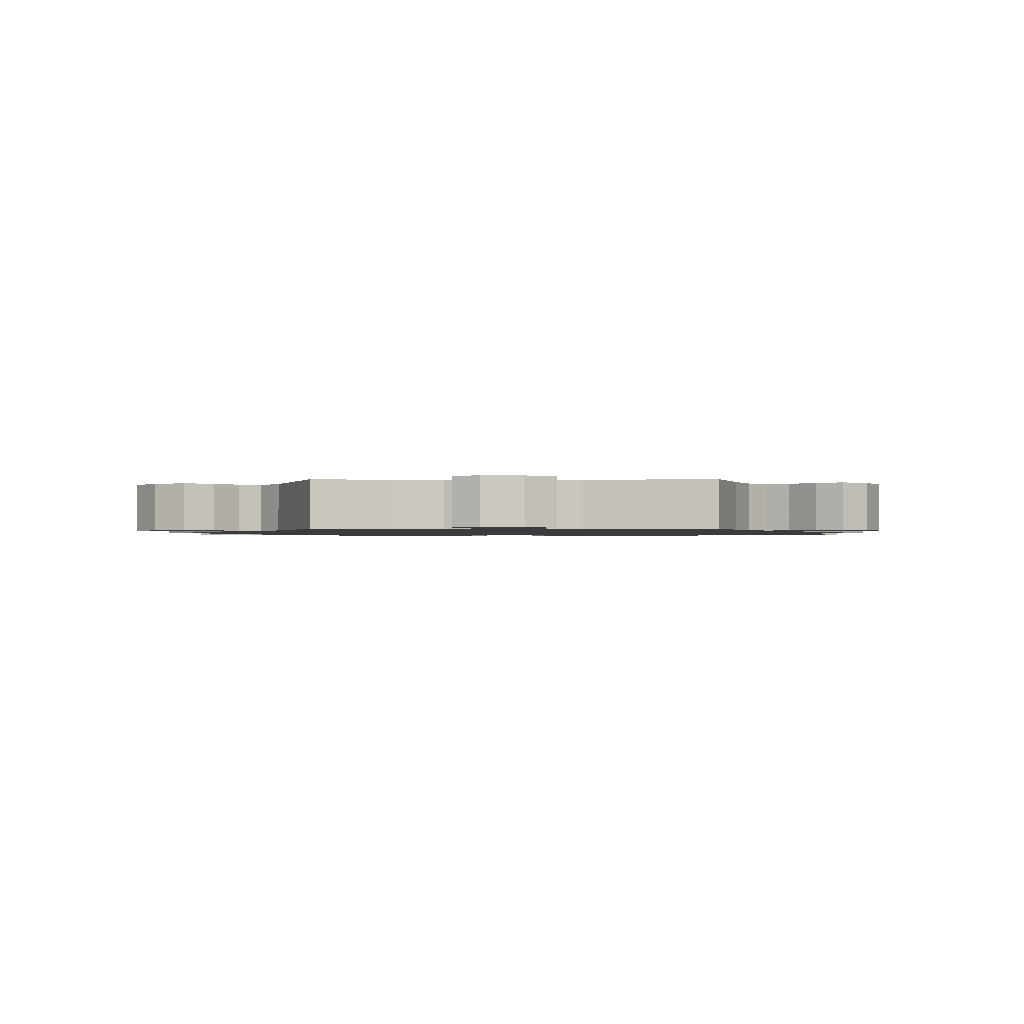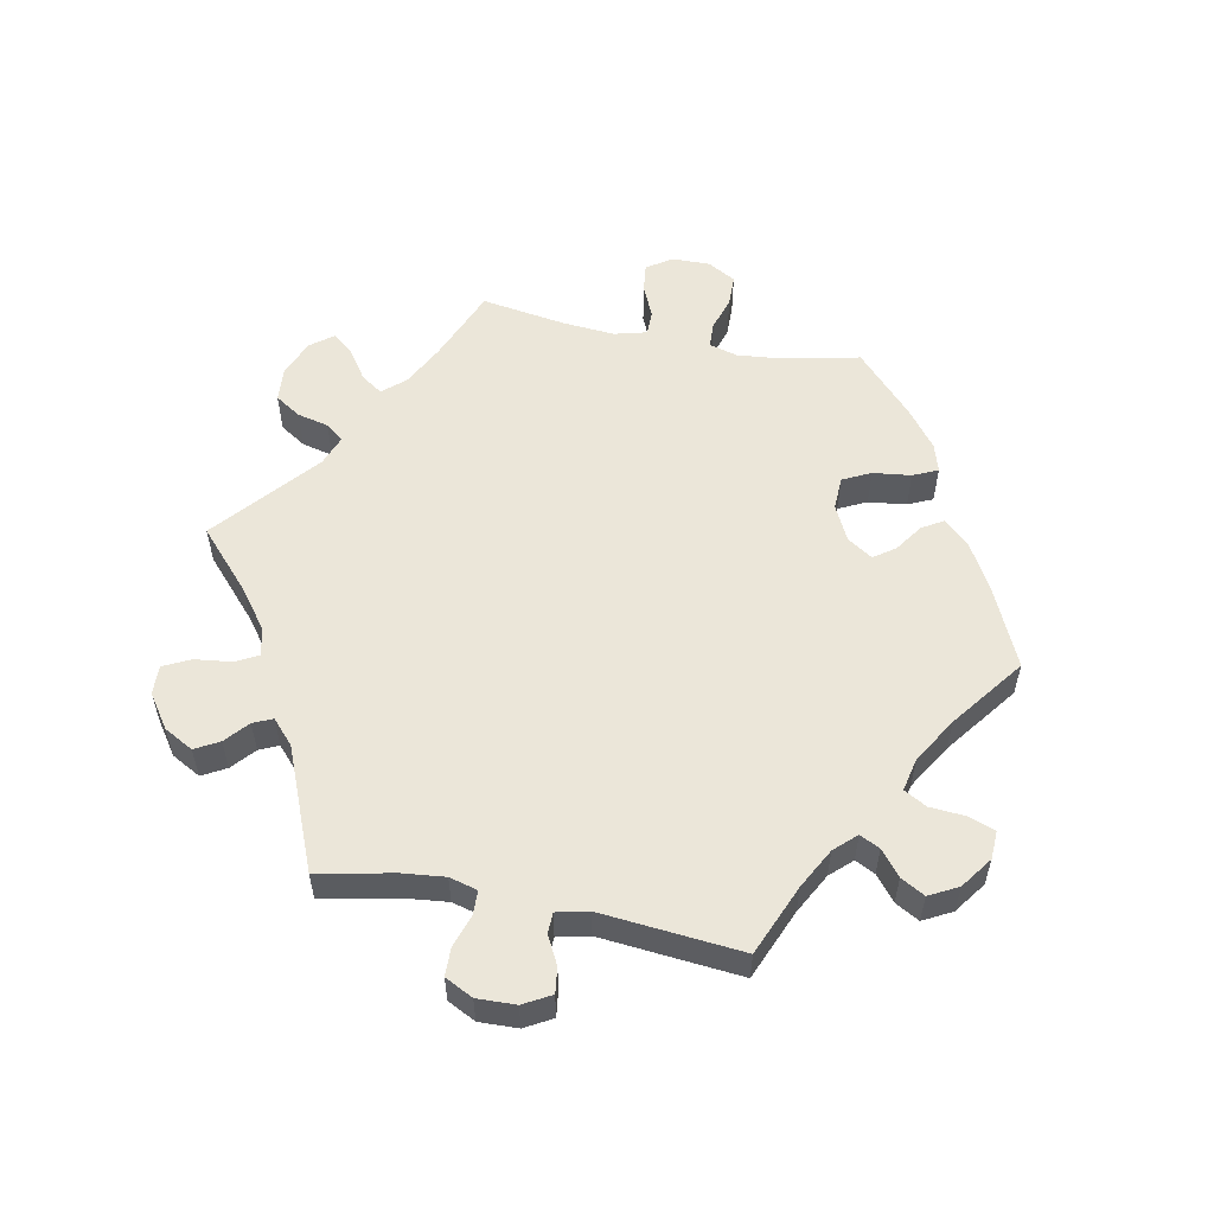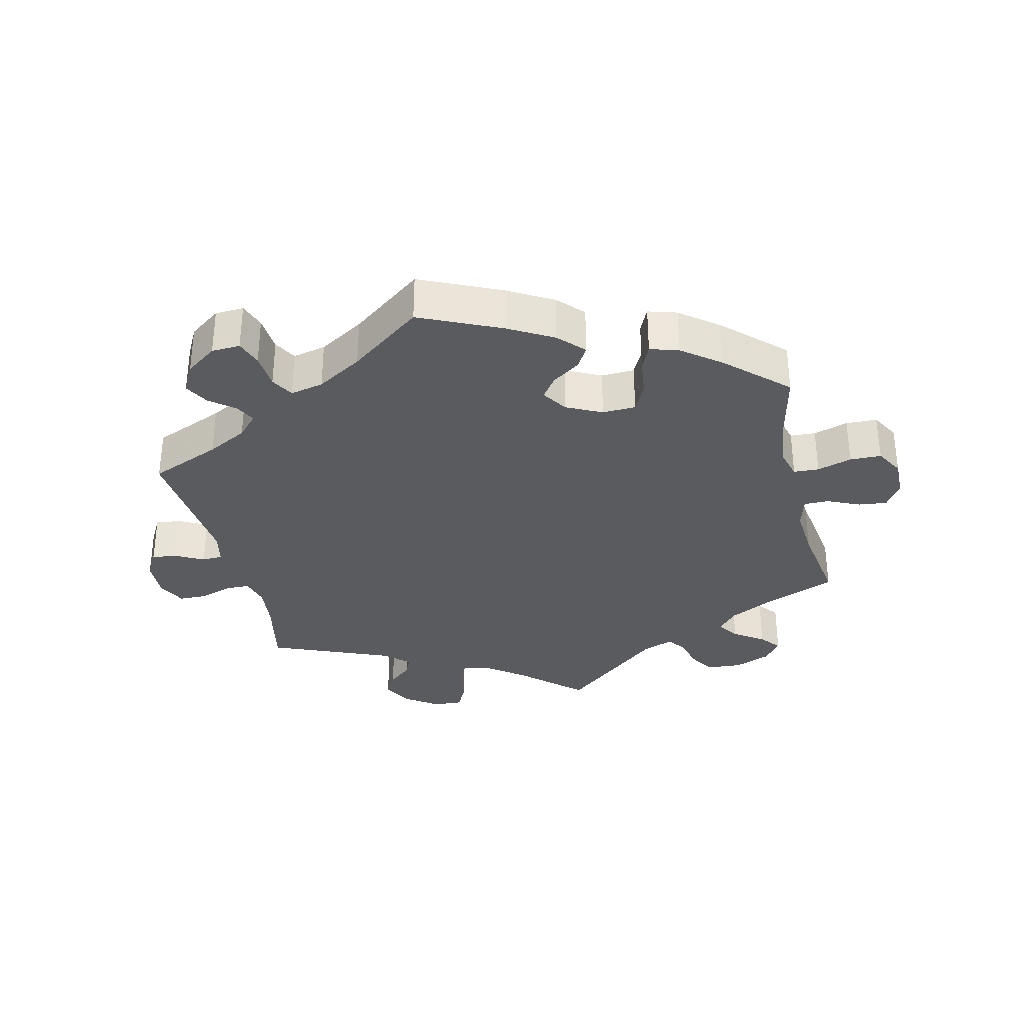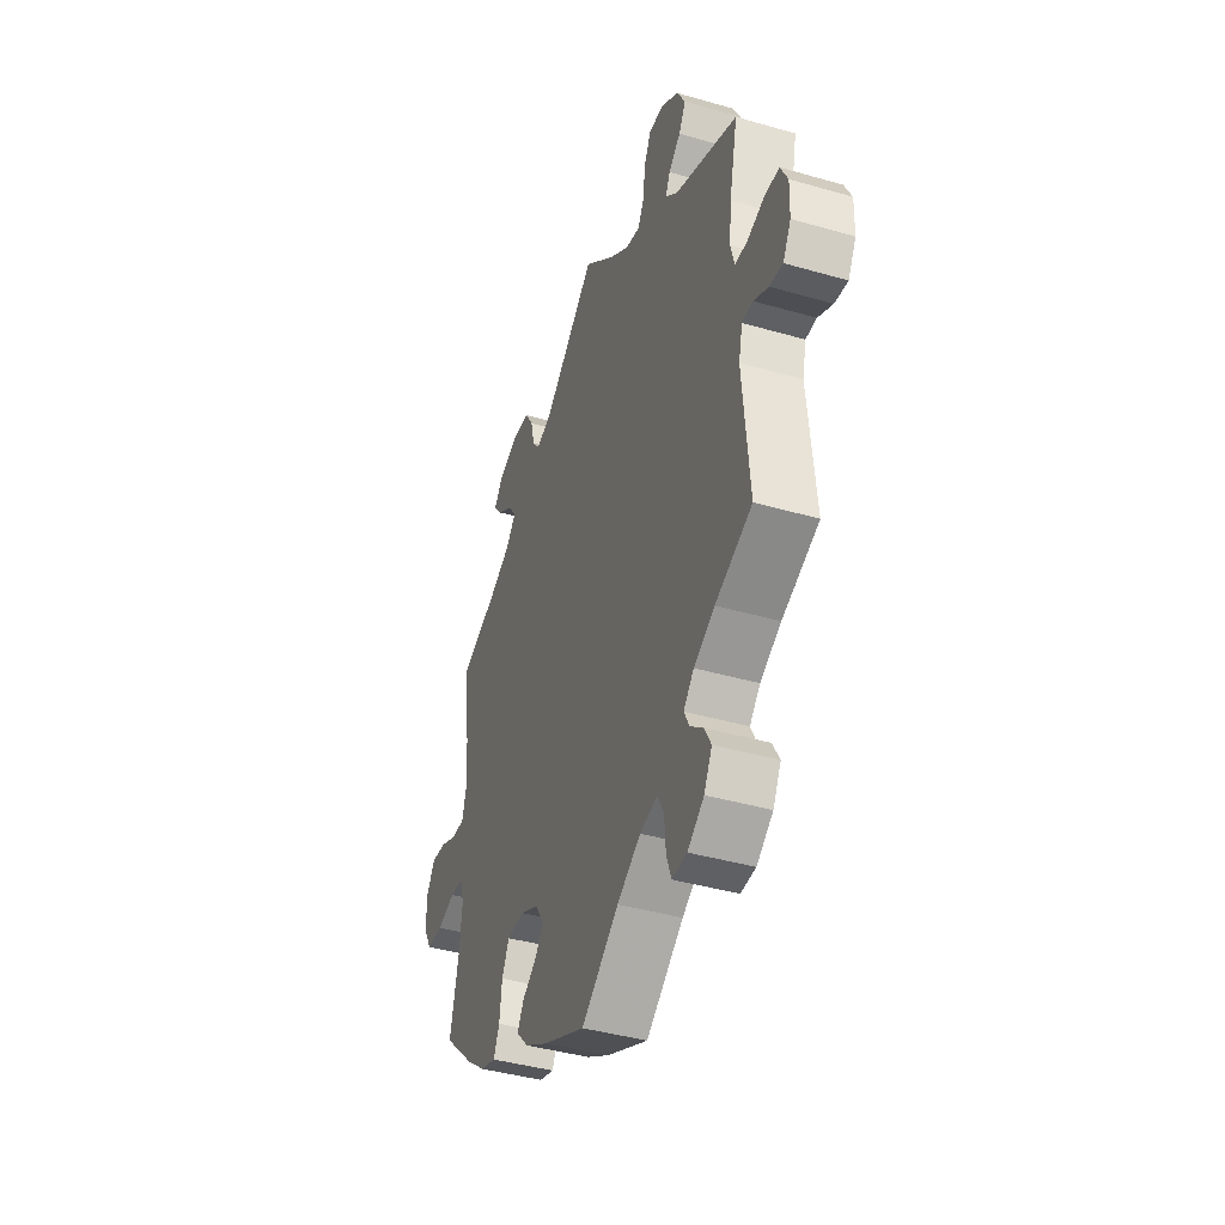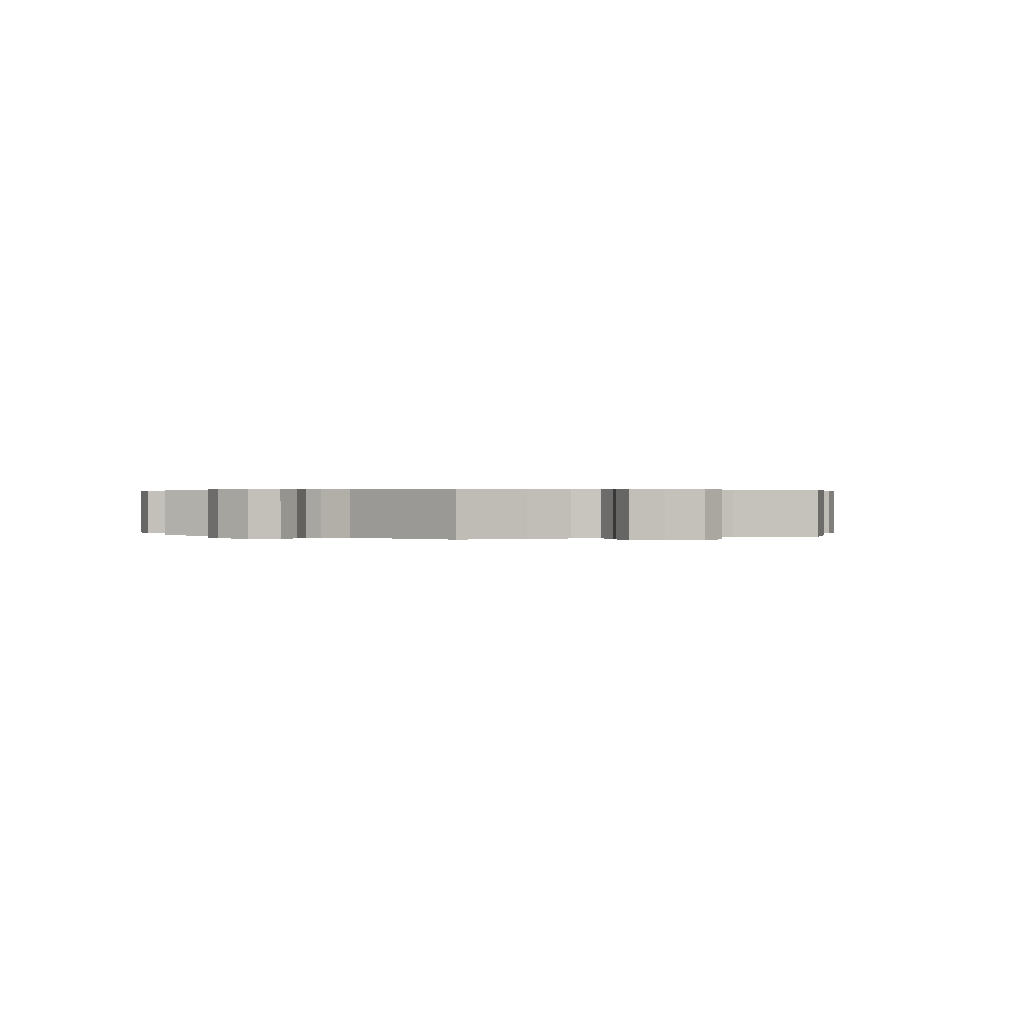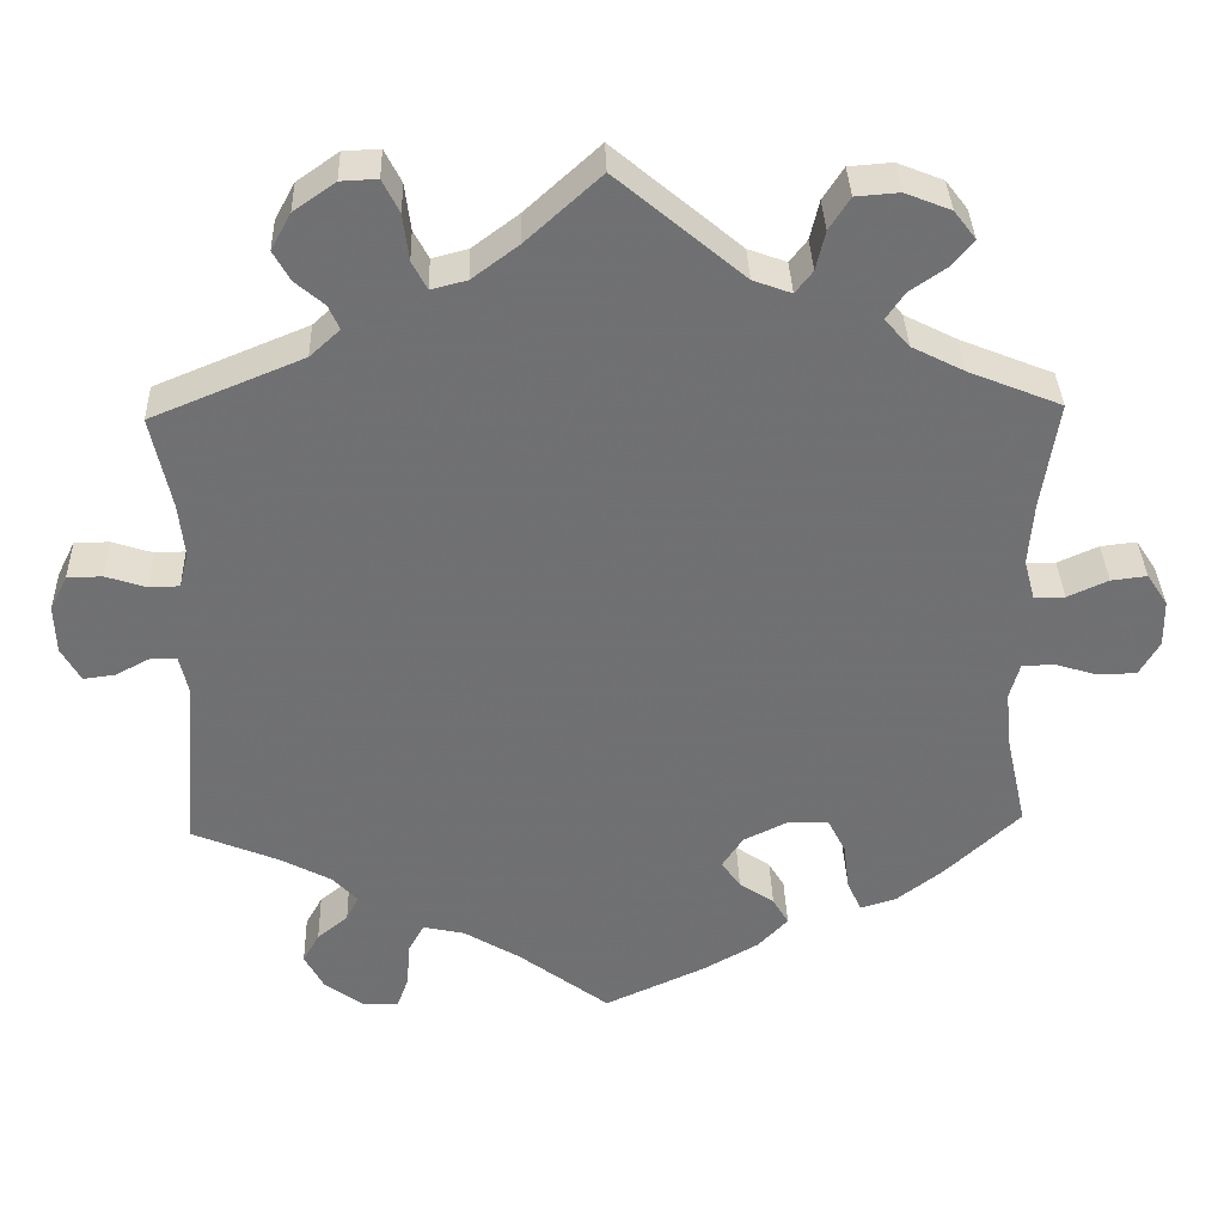
<metadata>
{"format":"obj","ext":"obj","renderer":"f3d","projection":"perspective","resolution":1024,"background":"white","views":[{"elev":-1.3,"azim":30.2,"up":"+Y"},{"elev":55.6,"azim":101.3,"up":"+Y"},{"elev":-33.1,"azim":-166.7,"up":"+Y"},{"elev":-41.2,"azim":70.7,"up":"+Z"},{"elev":0.3,"azim":127.3,"up":"+Y"},{"elev":35.1,"azim":178.2,"up":"+Z"}]}
</metadata>
<code>
v 0.395 0.07 -0.333
v 0.335 0.07 -0.365
v 0.305 0.07 -0.397
v 0.32 0.07 -0.427
v 0.357 0.07 -0.457
v 0.377 0.07 -0.493
v 0.354 0.07 -0.536
v 0.307 0.07 -0.57
v 0.264 0.07 -0.572
v 0.25 0.07 -0.533
v 0.246 0.07 -0.479
v 0.227 0.07 -0.445
v 0.177 0.07 -0.456
v 0.109 0.07 -0.497
v 0.001 0.07 -0.578
v -0.12 0.07 -0.523
v -0.187 0.07 -0.485
v -0.223 0.07 -0.447
v -0.204 0.07 -0.415
v -0.162 0.07 -0.386
v -0.139 0.07 -0.354
v -0.164 0.07 -0.316
v -0.217 0.07 -0.29
v -0.267 0.07 -0.292
v -0.288 0.07 -0.334
v -0.295 0.07 -0.391
v -0.312 0.07 -0.428
v -0.355 0.07 -0.415
v -0.411 0.07 -0.372
v -0.501 0.07 -0.288
v -0.476 0.07 -0.175
v -0.469 0.07 -0.106
v -0.481 0.07 -0.063
v -0.519 0.07 -0.061
v -0.571 0.07 -0.077
v -0.618 0.07 -0.076
v -0.642 0.07 -0.034
v -0.641 0.07 0.023
v -0.616 0.07 0.061
v -0.573 0.07 0.056
v -0.524 0.07 0.034
v -0.487 0.07 0.034
v -0.474 0.07 0.083
v -0.48 0.07 0.16
v -0.5 0.07 0.289
v -0.389 0.07 0.334
v -0.326 0.07 0.366
v -0.296 0.07 0.4
v -0.318 0.07 0.432
v -0.363 0.07 0.463
v -0.388 0.07 0.494
v -0.362 0.07 0.528
v -0.307 0.07 0.55
v -0.255 0.07 0.546
v -0.23 0.07 0.507
v -0.219 0.07 0.46
v -0.198 0.07 0.433
v -0.152 0.07 0.45
v 0 0.07 0.578
v 0.089 0.07 0.497
v 0.145 0.07 0.455
v 0.188 0.07 0.444
v 0.206 0.07 0.478
v 0.213 0.07 0.534
v 0.233 0.07 0.574
v 0.277 0.07 0.572
v 0.327 0.07 0.537
v 0.351 0.07 0.493
v 0.331 0.07 0.457
v 0.296 0.07 0.427
v 0.283 0.07 0.398
v 0.319 0.07 0.365
v 0.501 0.07 0.29
v 0.477 0.07 0.178
v 0.47 0.07 0.113
v 0.481 0.07 0.071
v 0.517 0.07 0.07
v 0.566 0.07 0.086
v 0.608 0.07 0.085
v 0.629 0.07 0.043
v 0.627 0.07 -0.015
v 0.604 0.07 -0.056
v 0.566 0.07 -0.051
v 0.524 0.07 -0.029
v 0.493 0.07 -0.03
v 0.482 0.07 -0.078
v 0.501 0.07 -0.289
v 0.395 0 -0.333
v 0.335 0 -0.365
v 0.305 0 -0.397
v 0.32 0 -0.427
v 0.357 0 -0.457
v 0.377 0 -0.493
v 0.354 0 -0.536
v 0.307 0 -0.57
v 0.264 0 -0.572
v 0.25 0 -0.533
v 0.246 0 -0.479
v 0.227 0 -0.445
v 0.177 0 -0.456
v 0.109 0 -0.497
v 0.001 0 -0.578
v -0.12 0 -0.523
v -0.187 0 -0.485
v -0.223 0 -0.447
v -0.204 0 -0.415
v -0.162 0 -0.386
v -0.139 0 -0.354
v -0.164 0 -0.316
v -0.217 0 -0.29
v -0.267 0 -0.292
v -0.288 0 -0.334
v -0.295 0 -0.391
v -0.312 0 -0.428
v -0.355 0 -0.415
v -0.411 0 -0.372
v -0.501 0 -0.288
v -0.476 0 -0.175
v -0.469 0 -0.106
v -0.481 0 -0.063
v -0.519 0 -0.061
v -0.571 0 -0.077
v -0.618 0 -0.076
v -0.642 0 -0.034
v -0.641 0 0.023
v -0.616 0 0.061
v -0.573 0 0.056
v -0.524 0 0.034
v -0.487 0 0.034
v -0.474 0 0.083
v -0.48 0 0.16
v -0.5 0 0.289
v -0.389 0 0.334
v -0.326 0 0.366
v -0.296 0 0.4
v -0.318 0 0.432
v -0.363 0 0.463
v -0.388 0 0.494
v -0.362 0 0.528
v -0.307 0 0.55
v -0.255 0 0.546
v -0.23 0 0.507
v -0.219 0 0.46
v -0.198 0 0.433
v -0.152 0 0.45
v 0 0 0.578
v 0.089 0 0.497
v 0.145 0 0.455
v 0.188 0 0.444
v 0.206 0 0.478
v 0.213 0 0.534
v 0.233 0 0.574
v 0.277 0 0.572
v 0.327 0 0.537
v 0.351 0 0.493
v 0.331 0 0.457
v 0.296 0 0.427
v 0.283 0 0.398
v 0.319 0 0.365
v 0.501 0 0.29
v 0.477 0 0.178
v 0.47 0 0.113
v 0.481 0 0.071
v 0.517 0 0.07
v 0.566 0 0.086
v 0.608 0 0.085
v 0.629 0 0.043
v 0.627 0 -0.015
v 0.604 0 -0.056
v 0.566 0 -0.051
v 0.524 0 -0.029
v 0.493 0 -0.03
v 0.482 0 -0.078
v 0.501 0 -0.289
f 86 87 1
f 85 86 1 2
f 81 82 83 84
f 81 84 85
f 80 81 85
f 77 78 79 80
f 76 77 80 85
f 75 76 85 2
f 72 73 74
f 71 72 74 75
f 67 68 69 70
f 67 70 71
f 66 67 71
f 63 64 65 66
f 62 63 66 71
f 61 62 71 75
f 58 59 60
f 57 58 60 61
f 53 54 55 56
f 53 56 57
f 52 53 57
f 49 50 51 52
f 48 49 52 57
f 47 48 57 61
f 44 45 46
f 43 44 46 47
f 42 43 47 61
f 38 39 40 41
f 38 41 42
f 37 38 42
f 34 35 36 37
f 33 34 37 42
f 32 33 42 61
f 28 29 30 31
f 25 26 27 28
f 24 25 28 31
f 23 24 31 32
f 17 18 19 20
f 17 20 21
f 14 15 16 17
f 13 14 17 21
f 12 13 21 22
f 8 9 10 11
f 8 11 12
f 7 8 12
f 4 5 6 7
f 3 4 7 12
f 23 32 61 75
f 12 22 23 75
f 2 3 12 75
f 88 174 173
f 89 88 173 172
f 171 170 169 168
f 172 171 168
f 172 168 167
f 167 166 165 164
f 172 167 164 163
f 89 172 163 162
f 161 160 159
f 162 161 159 158
f 157 156 155 154
f 158 157 154
f 158 154 153
f 153 152 151 150
f 158 153 150 149
f 162 158 149 148
f 147 146 145
f 148 147 145 144
f 143 142 141 140
f 144 143 140
f 144 140 139
f 139 138 137 136
f 144 139 136 135
f 148 144 135 134
f 133 132 131
f 134 133 131 130
f 148 134 130 129
f 128 127 126 125
f 129 128 125
f 129 125 124
f 124 123 122 121
f 129 124 121 120
f 148 129 120 119
f 118 117 116 115
f 115 114 113 112
f 118 115 112 111
f 119 118 111 110
f 107 106 105 104
f 108 107 104
f 104 103 102 101
f 108 104 101 100
f 109 108 100 99
f 98 97 96 95
f 99 98 95
f 99 95 94
f 94 93 92 91
f 99 94 91 90
f 162 148 119 110
f 162 110 109 99
f 162 99 90 89
f 1 88 89 2
f 2 89 90 3
f 3 90 91 4
f 4 91 92 5
f 5 92 93 6
f 6 93 94 7
f 7 94 95 8
f 8 95 96 9
f 9 96 97 10
f 10 97 98 11
f 11 98 99 12
f 12 99 100 13
f 13 100 101 14
f 14 101 102 15
f 15 102 103 16
f 16 103 104 17
f 17 104 105 18
f 18 105 106 19
f 19 106 107 20
f 20 107 108 21
f 21 108 109 22
f 22 109 110 23
f 23 110 111 24
f 24 111 112 25
f 25 112 113 26
f 26 113 114 27
f 27 114 115 28
f 28 115 116 29
f 29 116 117 30
f 30 117 118 31
f 31 118 119 32
f 32 119 120 33
f 33 120 121 34
f 34 121 122 35
f 35 122 123 36
f 36 123 124 37
f 37 124 125 38
f 38 125 126 39
f 39 126 127 40
f 40 127 128 41
f 41 128 129 42
f 42 129 130 43
f 43 130 131 44
f 44 131 132 45
f 45 132 133 46
f 46 133 134 47
f 47 134 135 48
f 48 135 136 49
f 49 136 137 50
f 50 137 138 51
f 51 138 139 52
f 52 139 140 53
f 53 140 141 54
f 54 141 142 55
f 55 142 143 56
f 56 143 144 57
f 57 144 145 58
f 58 145 146 59
f 59 146 147 60
f 60 147 148 61
f 61 148 149 62
f 62 149 150 63
f 63 150 151 64
f 64 151 152 65
f 65 152 153 66
f 66 153 154 67
f 67 154 155 68
f 68 155 156 69
f 69 156 157 70
f 70 157 158 71
f 71 158 159 72
f 72 159 160 73
f 73 160 161 74
f 74 161 162 75
f 75 162 163 76
f 76 163 164 77
f 77 164 165 78
f 78 165 166 79
f 79 166 167 80
f 80 167 168 81
f 81 168 169 82
f 82 169 170 83
f 83 170 171 84
f 84 171 172 85
f 85 172 173 86
f 86 173 174 87
f 87 174 88 1

</code>
